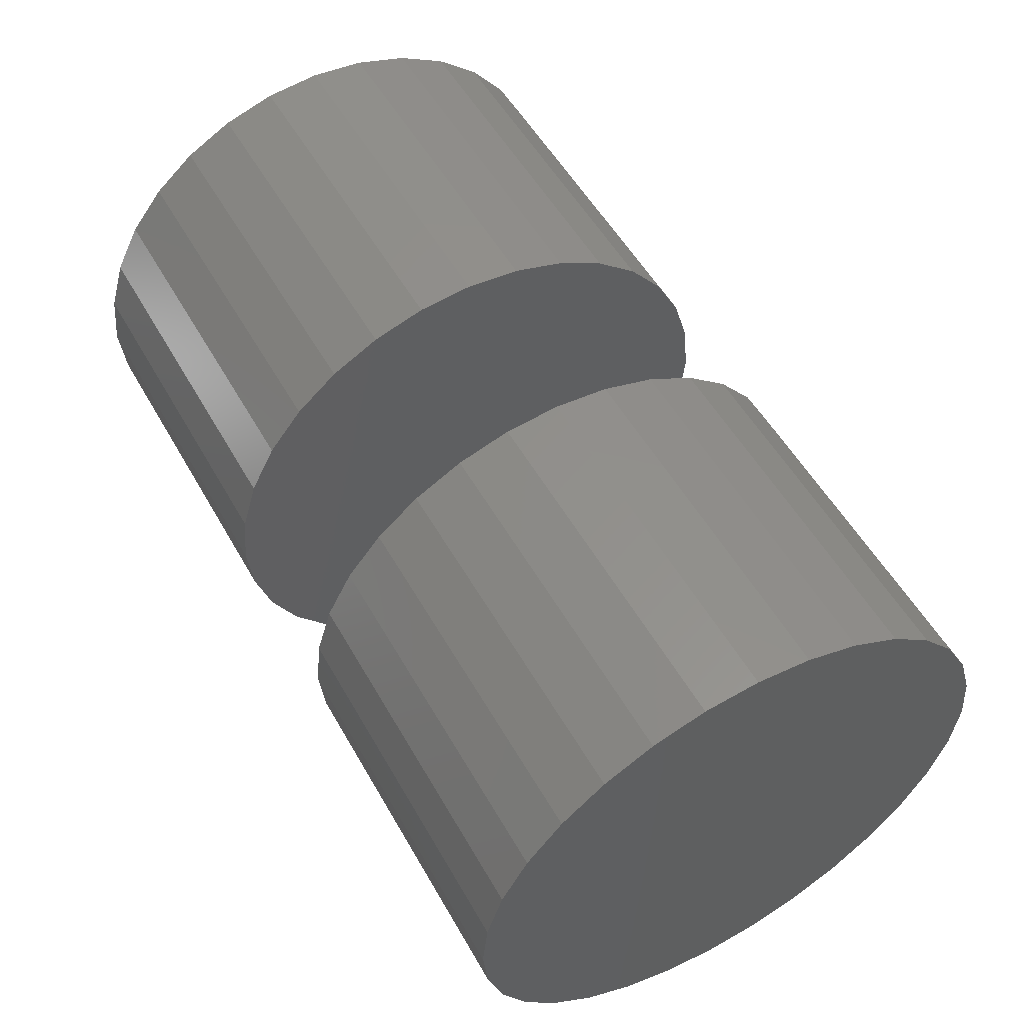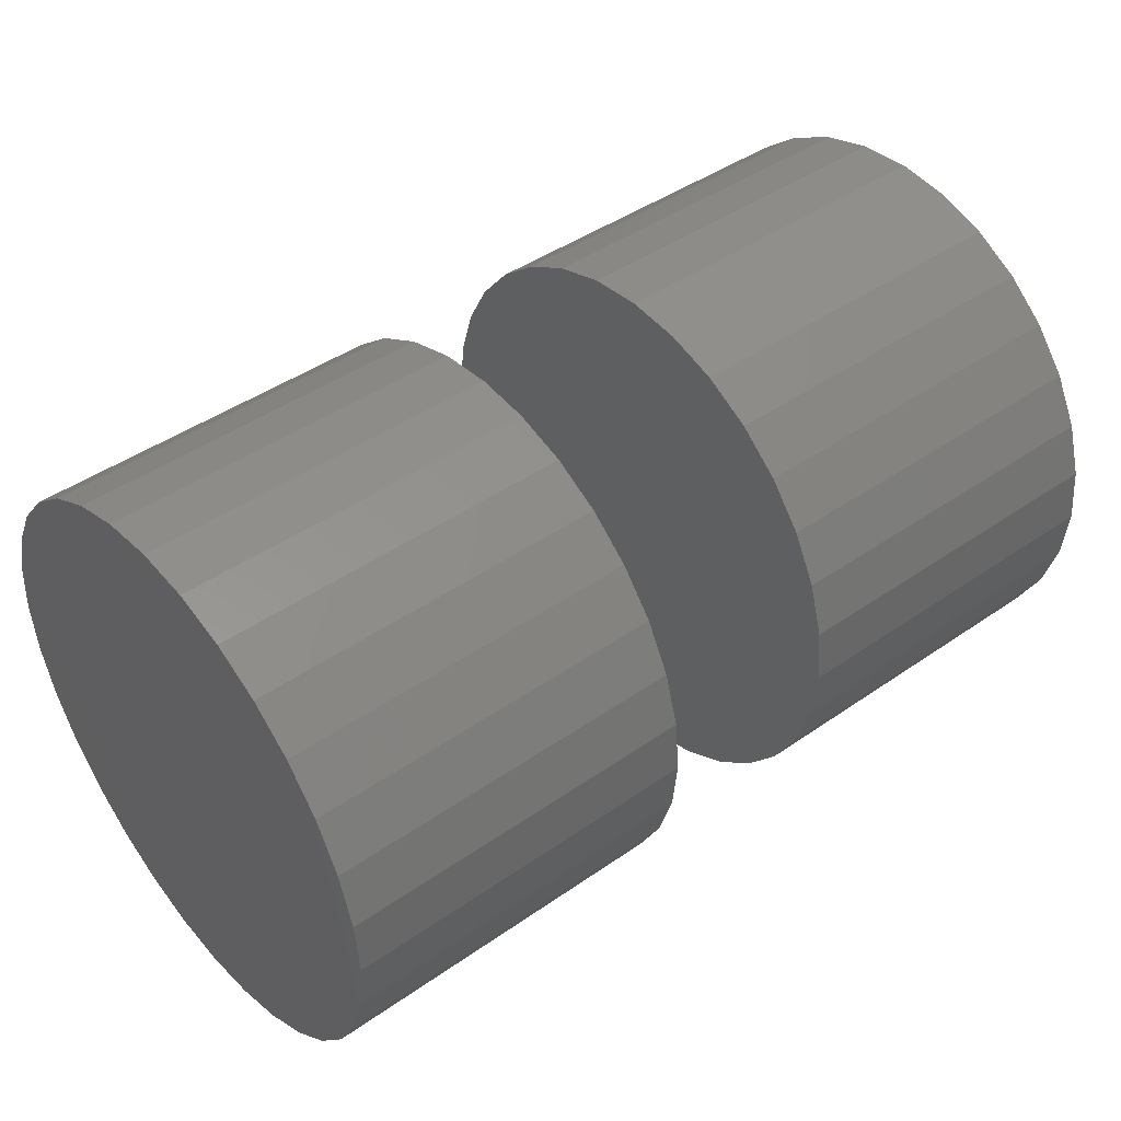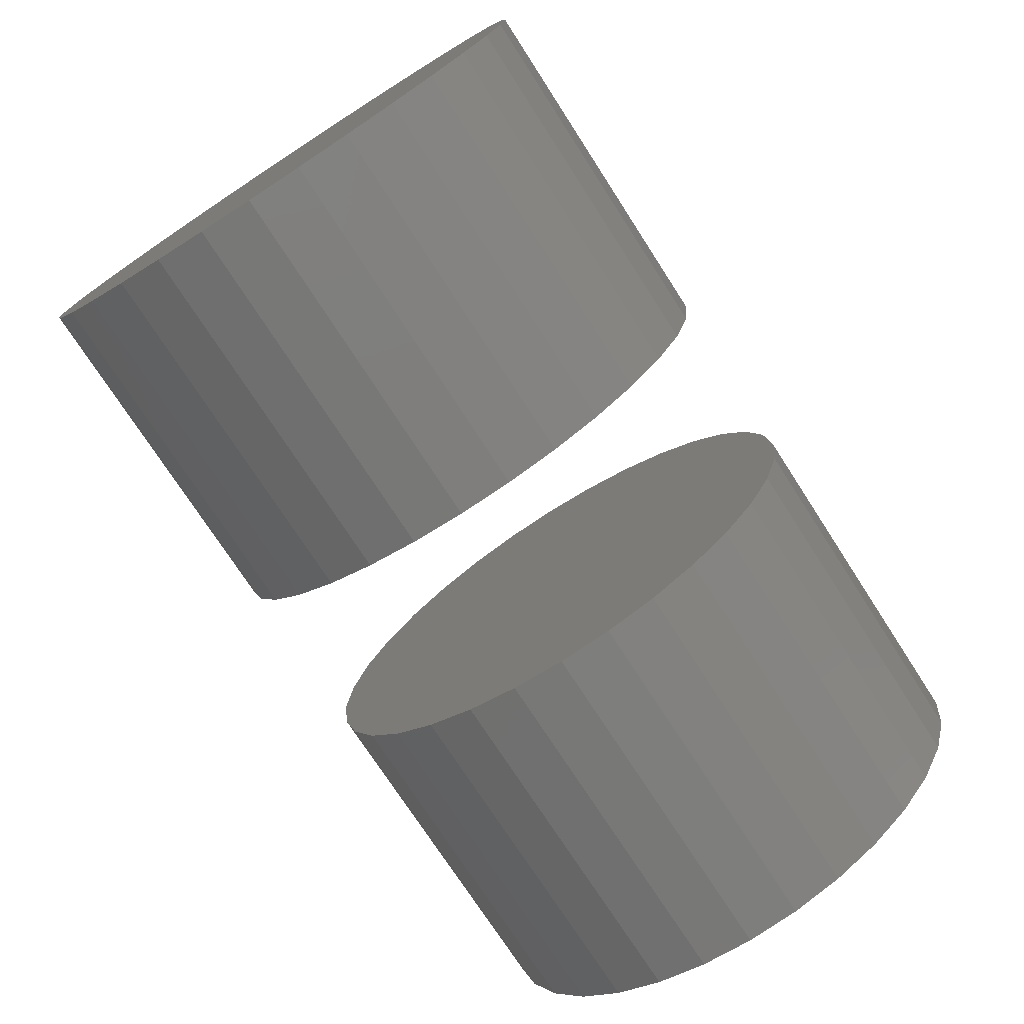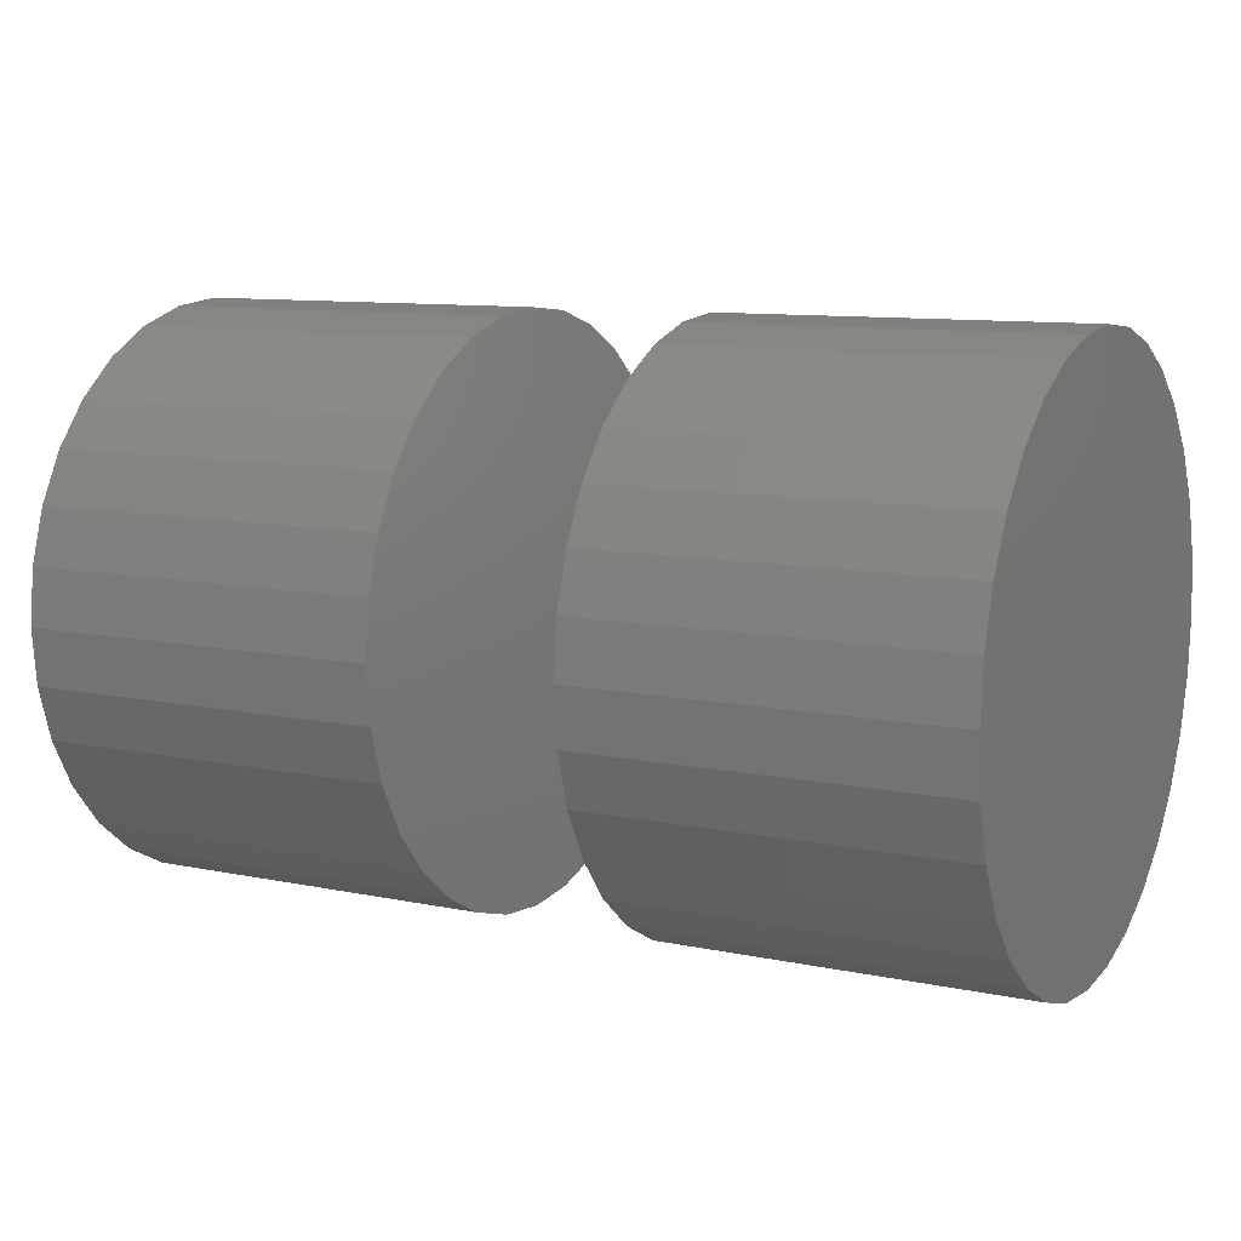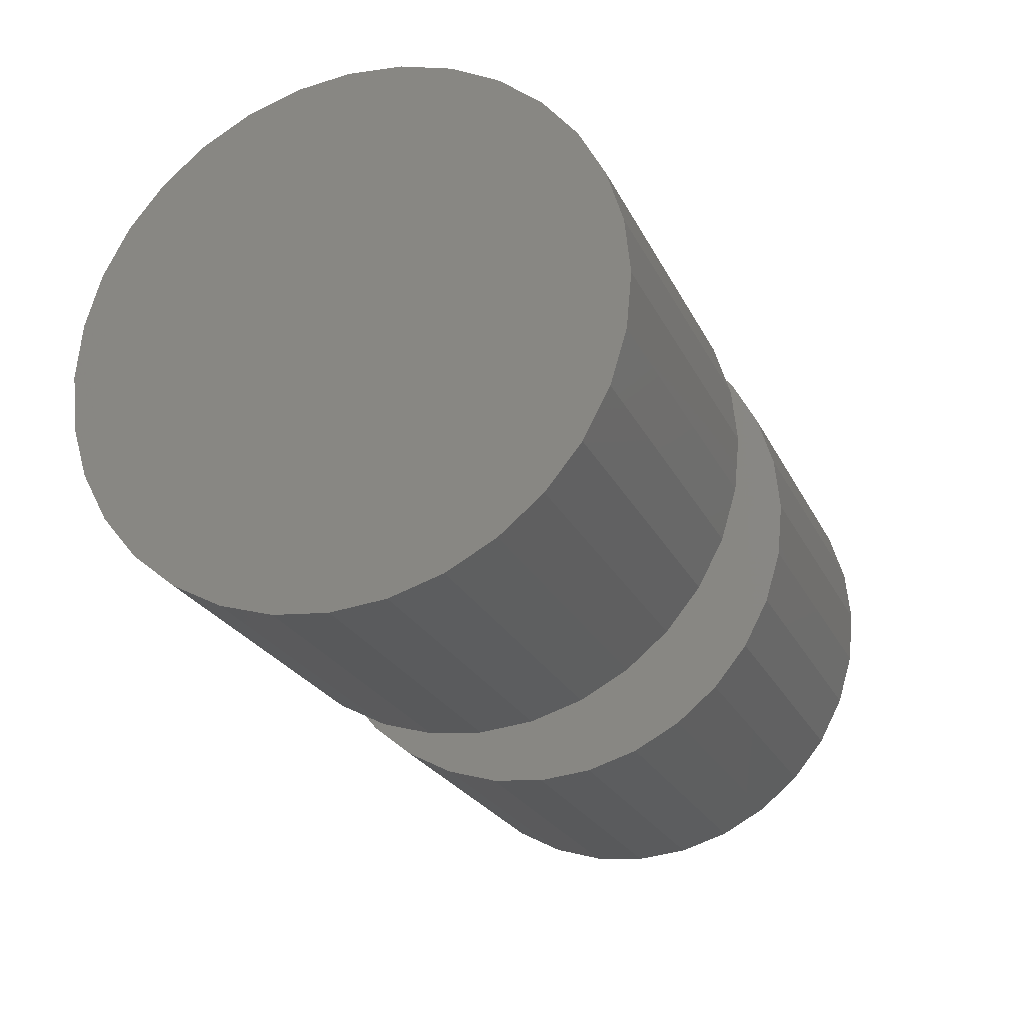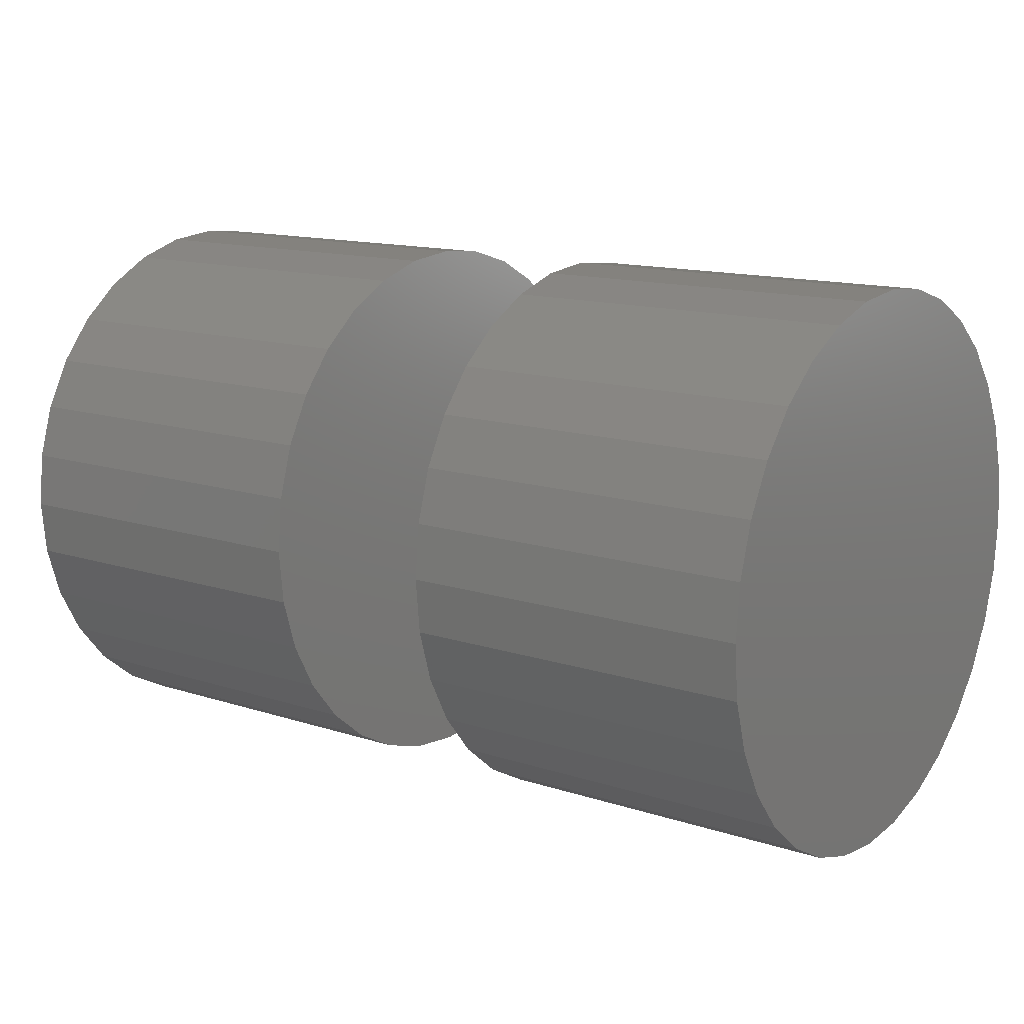
<metadata>
{"format":"stl","ext":"stl","renderer":"f3d","projection":"perspective","resolution":1024,"background":"white","views":[{"elev":53.9,"azim":-119.1,"up":"+Z"},{"elev":44.1,"azim":-39.2,"up":"+Y"},{"elev":-74.7,"azim":-57.1,"up":"+Z"},{"elev":10.1,"azim":28.1,"up":"+Y"},{"elev":-23.9,"azim":-69.3,"up":"+Z"},{"elev":13.6,"azim":36.2,"up":"+Z"}]}
</metadata>
<code>
# stl→obj: 128 verts, 248 faces
v 0.01562 0.3824 0.3038
v 0.03125 0.3824 0.3038
v 0.01562 0.3826 0.3062
v 0.03125 0.3826 0.3062
v 0.01562 0.3833 0.3085
v 0.03125 0.3833 0.3085
v 0.01562 0.3845 0.3106
v 0.03125 0.3845 0.3106
v 0.01562 0.386 0.3124
v 0.03125 0.386 0.3124
v 0.01562 0.3878 0.314
v 0.03125 0.3878 0.314
v 0.01562 0.39 0.3151
v 0.03125 0.39 0.3151
v 0.01562 0.3923 0.3158
v 0.03125 0.3923 0.3158
v 0.01562 0.3947 0.316
v 0.03125 0.3947 0.316
v 0.01562 0.397 0.3158
v 0.03125 0.397 0.3158
v 0.01562 0.3993 0.3151
v 0.03125 0.3993 0.3151
v 0.01562 0.4015 0.314
v 0.03125 0.4015 0.314
v 0.01562 0.4033 0.3124
v 0.03125 0.4033 0.3124
v 0.01562 0.4048 0.3106
v 0.03125 0.4048 0.3106
v 0.01562 0.406 0.3085
v 0.03125 0.406 0.3085
v 0.01562 0.4067 0.3062
v 0.03125 0.4067 0.3062
v 0.01562 0.4069 0.3038
v 0.03125 0.4069 0.3038
v -0.007812 0.3824 0.3038
v 0.007812 0.3824 0.3038
v -0.007812 0.3826 0.3062
v 0.007812 0.3826 0.3062
v -0.007812 0.3833 0.3085
v 0.007812 0.3833 0.3085
v -0.007812 0.3845 0.3106
v 0.007812 0.3845 0.3106
v -0.007812 0.386 0.3124
v 0.007812 0.386 0.3124
v -0.007812 0.3878 0.314
v 0.007812 0.3878 0.314
v -0.007812 0.39 0.3151
v 0.007812 0.39 0.3151
v -0.007812 0.3923 0.3158
v 0.007812 0.3923 0.3158
v -0.007812 0.3947 0.316
v 0.007812 0.3947 0.316
v -0.007812 0.397 0.3158
v 0.007812 0.397 0.3158
v -0.007812 0.3993 0.3151
v 0.007812 0.3993 0.3151
v -0.007812 0.4015 0.314
v 0.007812 0.4015 0.314
v -0.007812 0.4033 0.3124
v 0.007812 0.4033 0.3124
v -0.007812 0.4048 0.3106
v 0.007812 0.4048 0.3106
v -0.007812 0.406 0.3085
v 0.007812 0.406 0.3085
v -0.007812 0.4067 0.3062
v 0.007812 0.4067 0.3062
v -0.007812 0.4069 0.3038
v 0.007812 0.4069 0.3038
v 0.01562 0.4067 0.3014
v 0.03125 0.4067 0.3014
v 0.01562 0.406 0.2991
v 0.03125 0.406 0.2991
v 0.01562 0.4048 0.297
v 0.03125 0.4048 0.297
v 0.01562 0.4033 0.2951
v 0.03125 0.4033 0.2951
v 0.01562 0.4015 0.2936
v 0.03125 0.4015 0.2936
v 0.01562 0.3993 0.2925
v 0.03125 0.3993 0.2925
v 0.01562 0.397 0.2918
v 0.03125 0.397 0.2918
v 0.01562 0.3947 0.2915
v 0.03125 0.3947 0.2915
v 0.01562 0.3923 0.2918
v 0.03125 0.3923 0.2918
v 0.01562 0.39 0.2925
v 0.03125 0.39 0.2925
v 0.01562 0.3878 0.2936
v 0.03125 0.3878 0.2936
v 0.01562 0.386 0.2951
v 0.03125 0.386 0.2951
v 0.01562 0.3845 0.297
v 0.03125 0.3845 0.297
v 0.01562 0.3833 0.2991
v 0.03125 0.3833 0.2991
v 0.01562 0.3826 0.3014
v 0.03125 0.3826 0.3014
v -0.007812 0.4067 0.3014
v 0.007812 0.4067 0.3014
v -0.007812 0.406 0.2991
v 0.007812 0.406 0.2991
v -0.007812 0.4048 0.297
v 0.007812 0.4048 0.297
v -0.007812 0.4033 0.2951
v 0.007812 0.4033 0.2951
v -0.007812 0.4015 0.2936
v 0.007812 0.4015 0.2936
v -0.007812 0.3993 0.2925
v 0.007812 0.3993 0.2925
v -0.007812 0.397 0.2918
v 0.007812 0.397 0.2918
v -0.007812 0.3947 0.2915
v 0.007812 0.3947 0.2915
v -0.007812 0.3923 0.2918
v 0.007812 0.3923 0.2918
v -0.007812 0.39 0.2925
v 0.007812 0.39 0.2925
v -0.007812 0.3878 0.2936
v 0.007812 0.3878 0.2936
v -0.007812 0.386 0.2951
v 0.007812 0.386 0.2951
v -0.007812 0.3845 0.297
v 0.007812 0.3845 0.297
v -0.007812 0.3833 0.2991
v 0.007812 0.3833 0.2991
v -0.007812 0.3826 0.3014
v 0.007812 0.3826 0.3014
f 1 2 3
f 3 2 4
f 3 4 5
f 5 4 6
f 5 6 7
f 7 6 8
f 7 8 9
f 9 8 10
f 9 10 11
f 11 10 12
f 11 12 13
f 13 12 14
f 13 14 15
f 15 14 16
f 15 16 17
f 17 16 18
f 17 18 19
f 19 18 20
f 19 20 21
f 21 20 22
f 21 22 23
f 23 22 24
f 23 24 25
f 25 24 26
f 25 26 27
f 27 26 28
f 27 28 29
f 29 28 30
f 29 30 31
f 31 30 32
f 31 32 33
f 33 32 34
f 35 36 37
f 37 36 38
f 37 38 39
f 39 38 40
f 39 40 41
f 41 40 42
f 41 42 43
f 43 42 44
f 43 44 45
f 45 44 46
f 45 46 47
f 47 46 48
f 47 48 49
f 49 48 50
f 49 50 51
f 51 50 52
f 51 52 53
f 53 52 54
f 53 54 55
f 55 54 56
f 55 56 57
f 57 56 58
f 57 58 59
f 59 58 60
f 59 60 61
f 61 60 62
f 61 62 63
f 63 62 64
f 63 64 65
f 65 64 66
f 65 66 67
f 67 66 68
f 33 34 69
f 69 34 70
f 69 70 71
f 71 70 72
f 71 72 73
f 73 72 74
f 73 74 75
f 75 74 76
f 75 76 77
f 77 76 78
f 77 78 79
f 79 78 80
f 79 80 81
f 81 80 82
f 81 82 83
f 83 82 84
f 83 84 85
f 85 84 86
f 85 86 87
f 87 86 88
f 87 88 89
f 89 88 90
f 89 90 91
f 91 90 92
f 91 92 93
f 93 92 94
f 93 94 95
f 95 94 96
f 95 96 97
f 97 96 98
f 97 98 1
f 1 98 2
f 67 68 99
f 99 68 100
f 99 100 101
f 101 100 102
f 101 102 103
f 103 102 104
f 103 104 105
f 105 104 106
f 105 106 107
f 107 106 108
f 107 108 109
f 109 108 110
f 109 110 111
f 111 110 112
f 111 112 113
f 113 112 114
f 113 114 115
f 115 114 116
f 115 116 117
f 117 116 118
f 117 118 119
f 119 118 120
f 119 120 121
f 121 120 122
f 121 122 123
f 123 122 124
f 123 124 125
f 125 124 126
f 125 126 127
f 127 126 128
f 127 128 35
f 35 128 36
f 58 44 60
f 44 42 60
f 60 42 62
f 62 42 40
f 62 40 64
f 102 124 104
f 104 124 122
f 104 122 106
f 122 120 106
f 46 44 58
f 46 58 56
f 46 56 54
f 46 54 52
f 46 52 50
f 46 50 48
f 108 106 120
f 108 120 118
f 108 118 116
f 108 116 114
f 108 114 112
f 108 112 110
f 64 40 66
f 66 40 38
f 66 38 68
f 68 38 36
f 68 36 100
f 100 36 128
f 100 128 102
f 102 128 126
f 102 126 124
f 25 9 23
f 25 7 9
f 27 7 25
f 5 7 27
f 29 5 27
f 73 93 71
f 91 93 73
f 75 91 73
f 75 89 91
f 11 13 15
f 11 15 17
f 11 17 19
f 11 19 21
f 11 21 23
f 11 23 9
f 77 79 81
f 77 81 83
f 77 83 85
f 77 85 87
f 77 87 89
f 77 89 75
f 93 95 71
f 71 95 97
f 71 97 69
f 69 97 1
f 69 1 33
f 33 1 3
f 33 3 31
f 31 3 5
f 31 5 29
f 59 43 57
f 59 41 43
f 61 41 59
f 39 41 61
f 63 39 61
f 103 123 101
f 121 123 103
f 105 121 103
f 105 119 121
f 45 47 49
f 45 49 51
f 45 51 53
f 45 53 55
f 45 55 57
f 45 57 43
f 107 109 111
f 107 111 113
f 107 113 115
f 107 115 117
f 107 117 119
f 107 119 105
f 123 125 101
f 101 125 127
f 101 127 99
f 99 127 35
f 99 35 67
f 67 35 37
f 67 37 65
f 65 37 39
f 65 39 63
f 24 10 26
f 10 8 26
f 26 8 28
f 28 8 6
f 28 6 30
f 72 94 74
f 74 94 92
f 74 92 76
f 92 90 76
f 12 10 24
f 12 24 22
f 12 22 20
f 12 20 18
f 12 18 16
f 12 16 14
f 78 76 90
f 78 90 88
f 78 88 86
f 78 86 84
f 78 84 82
f 78 82 80
f 30 6 32
f 32 6 4
f 32 4 34
f 34 4 2
f 34 2 70
f 70 2 98
f 70 98 72
f 72 98 96
f 72 96 94

</code>
